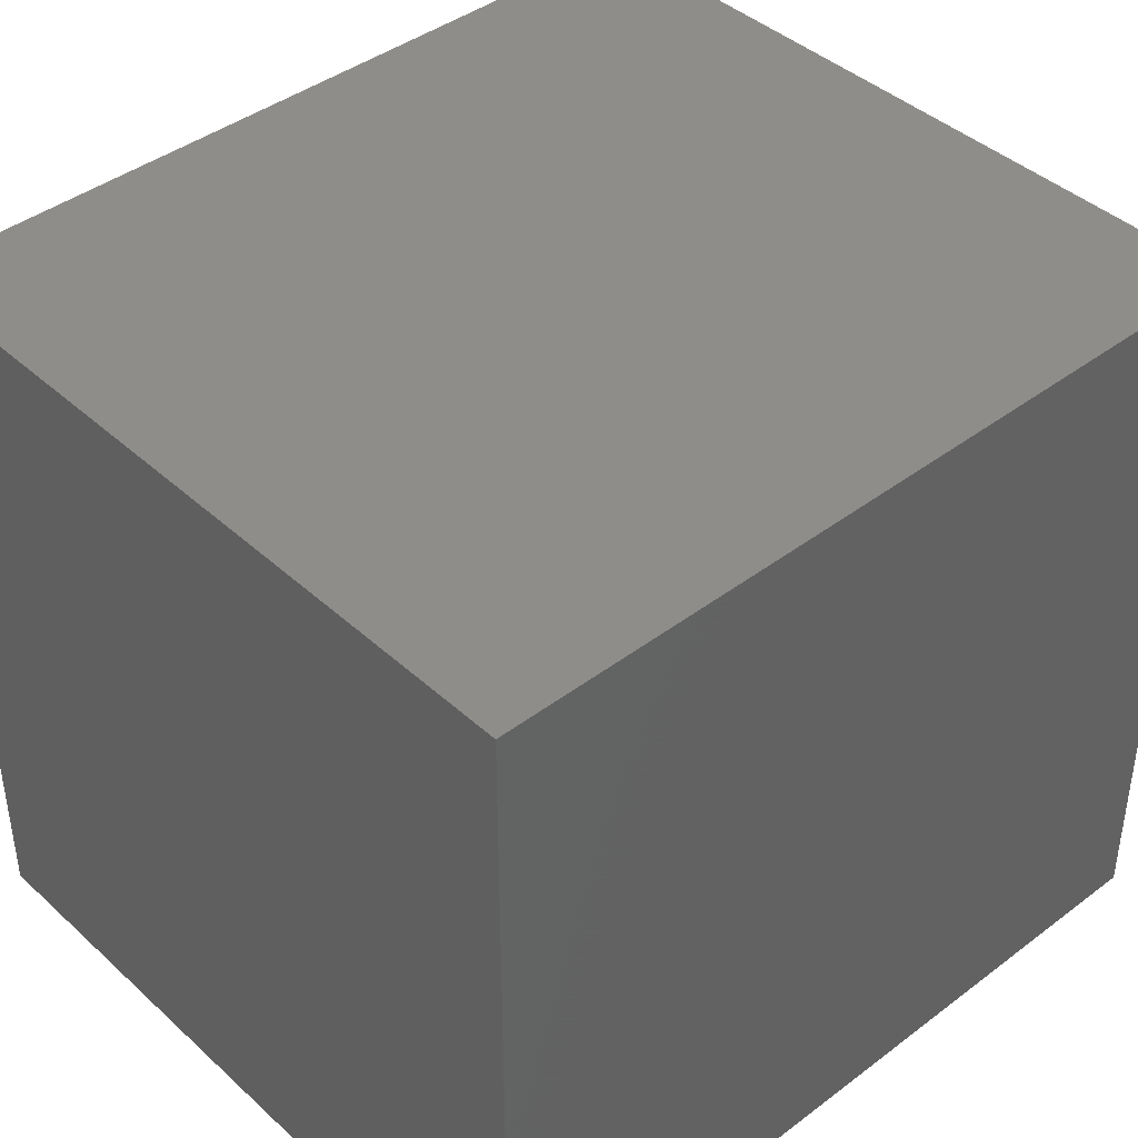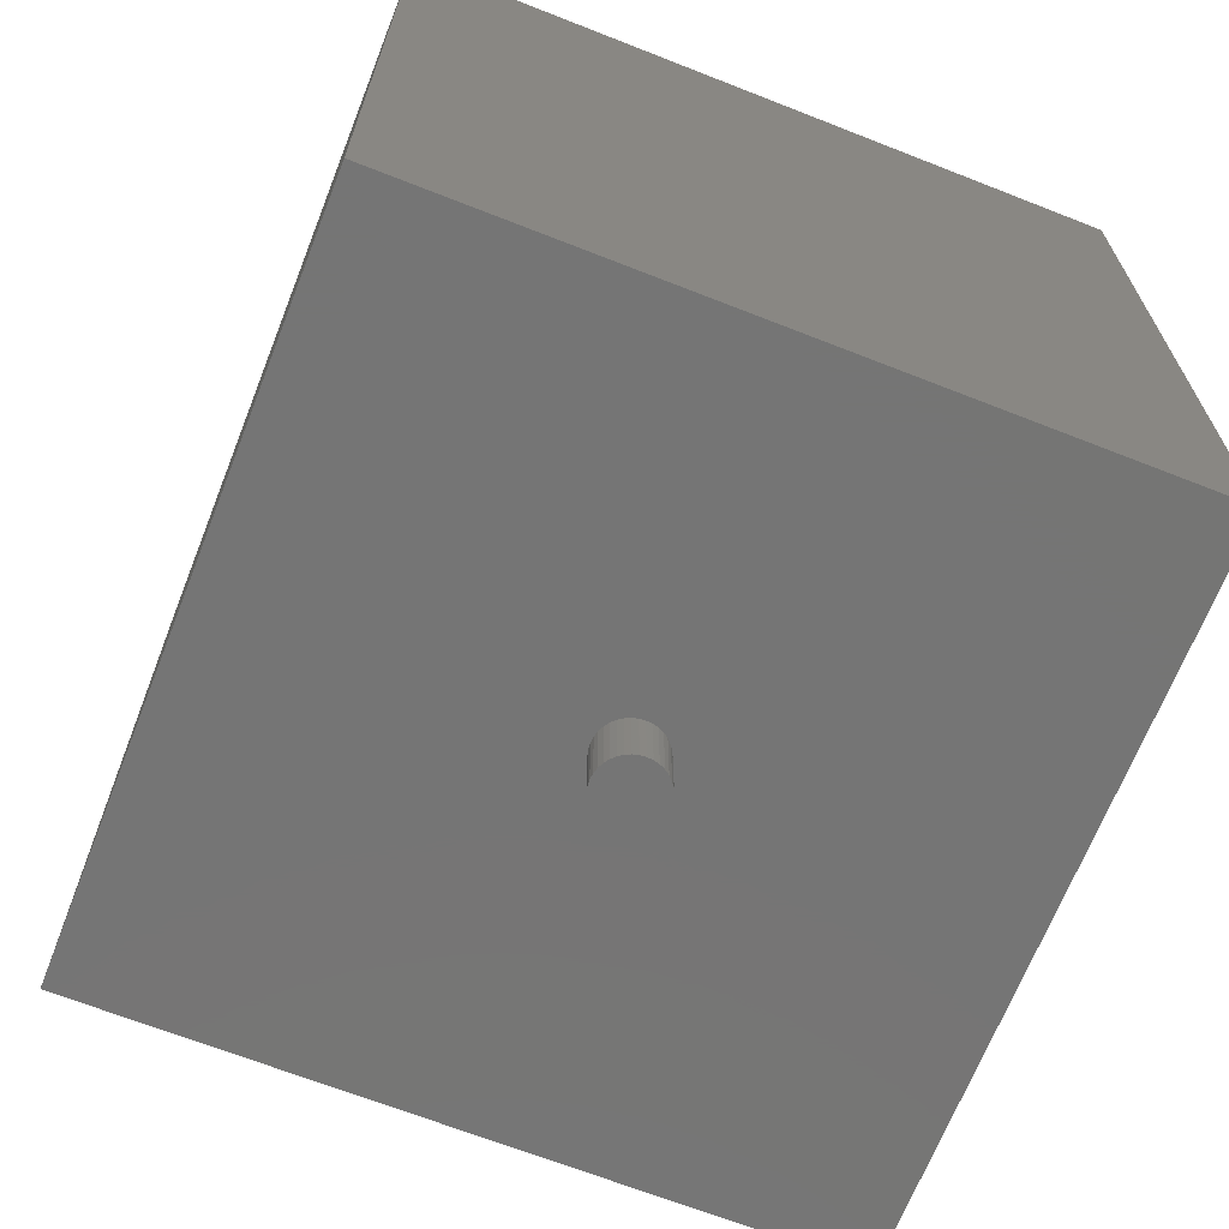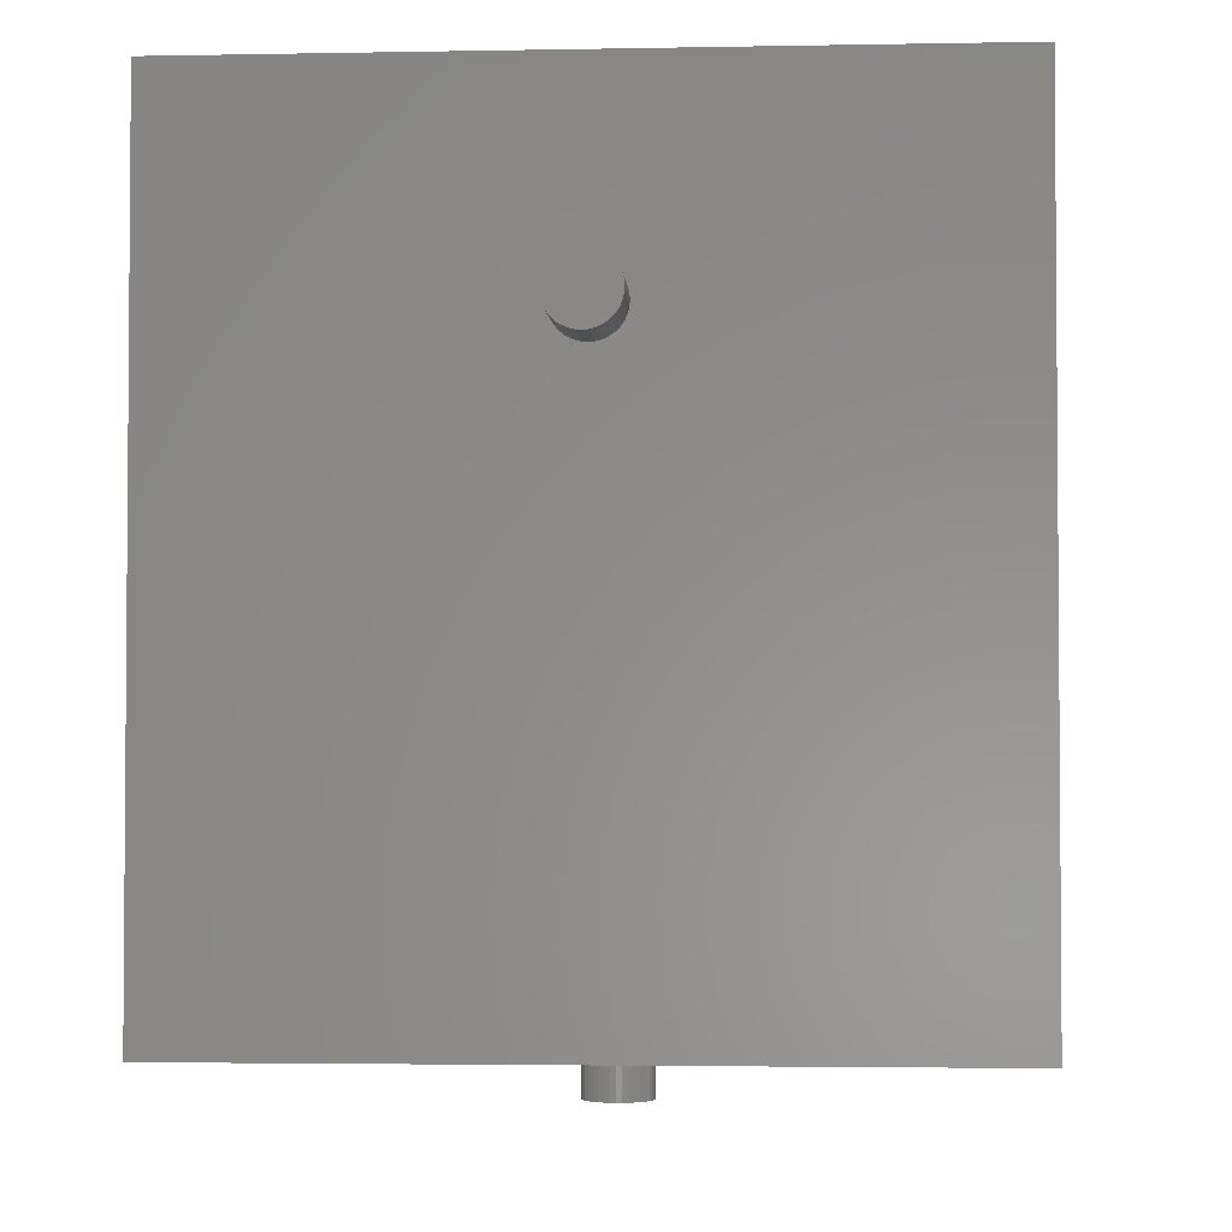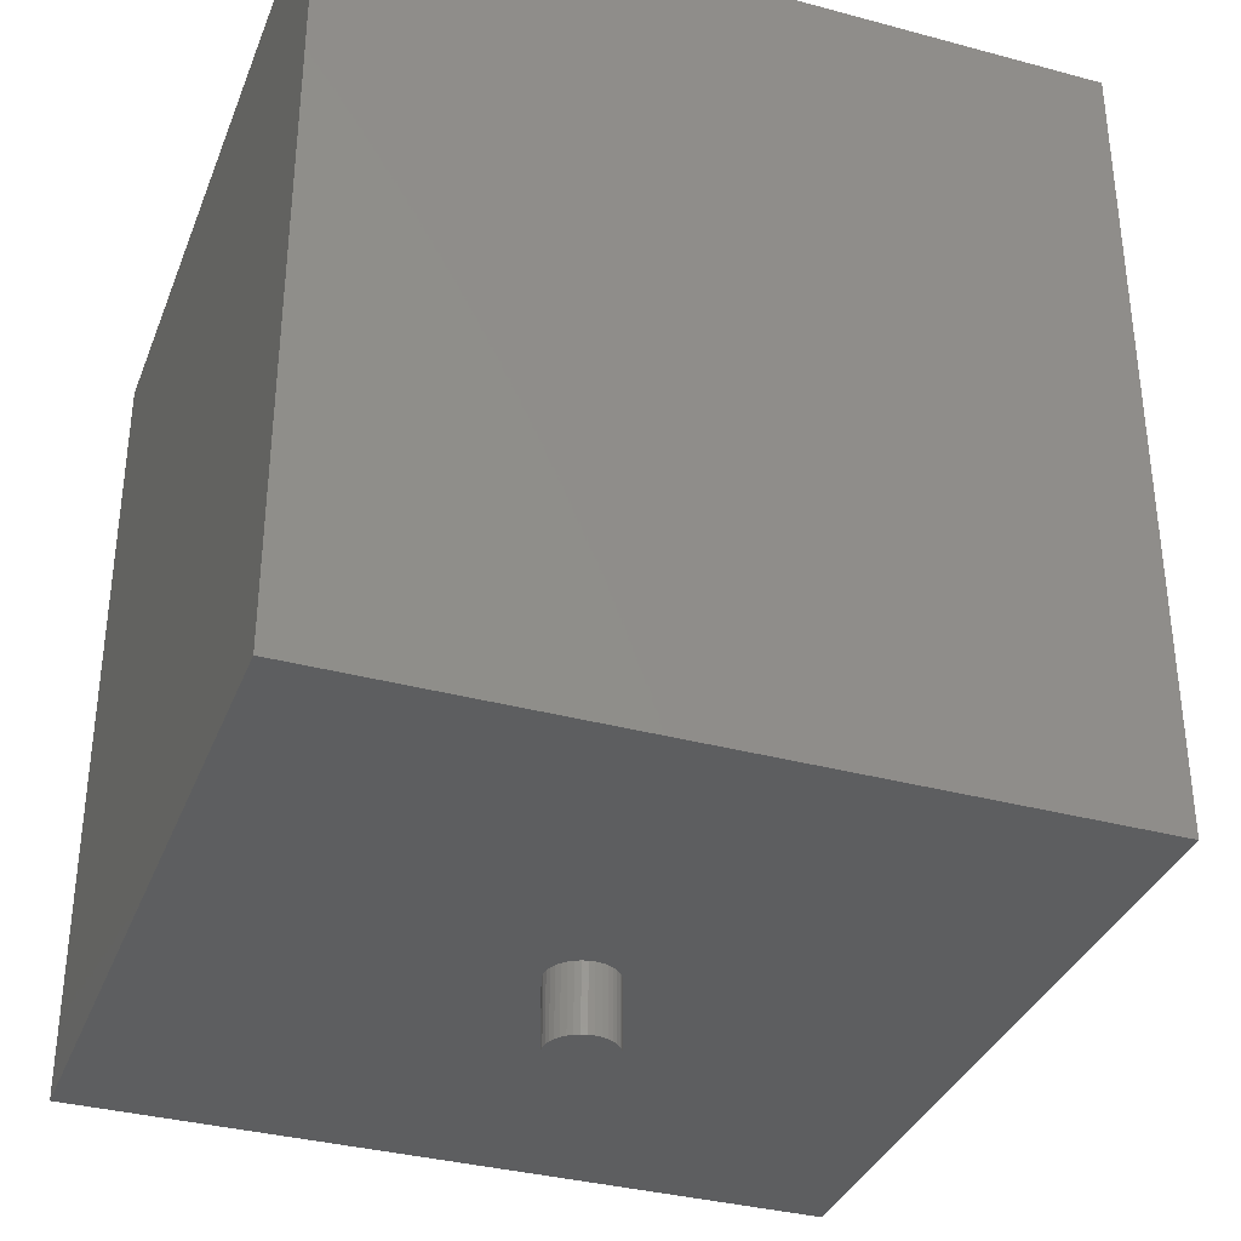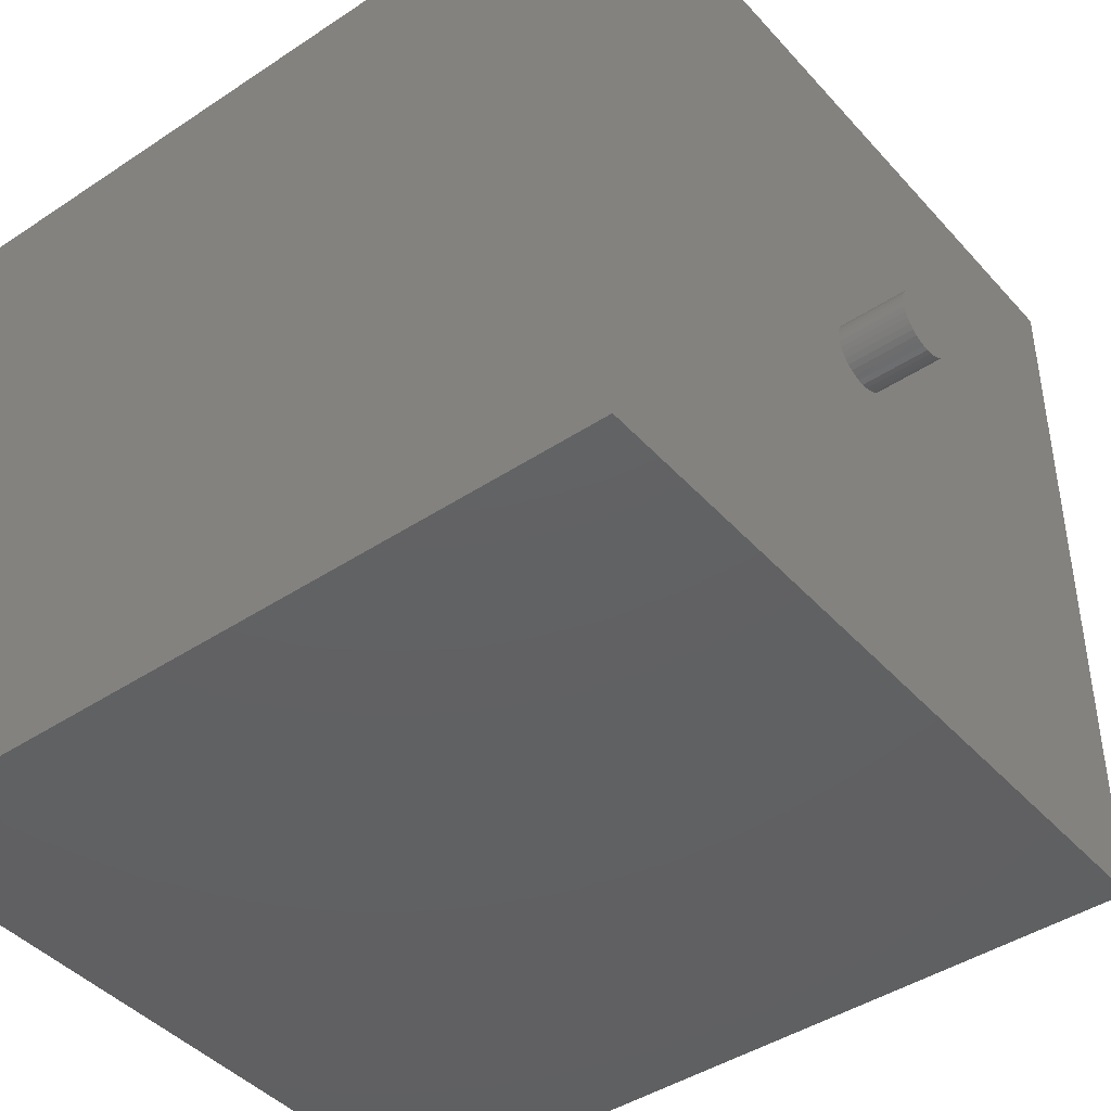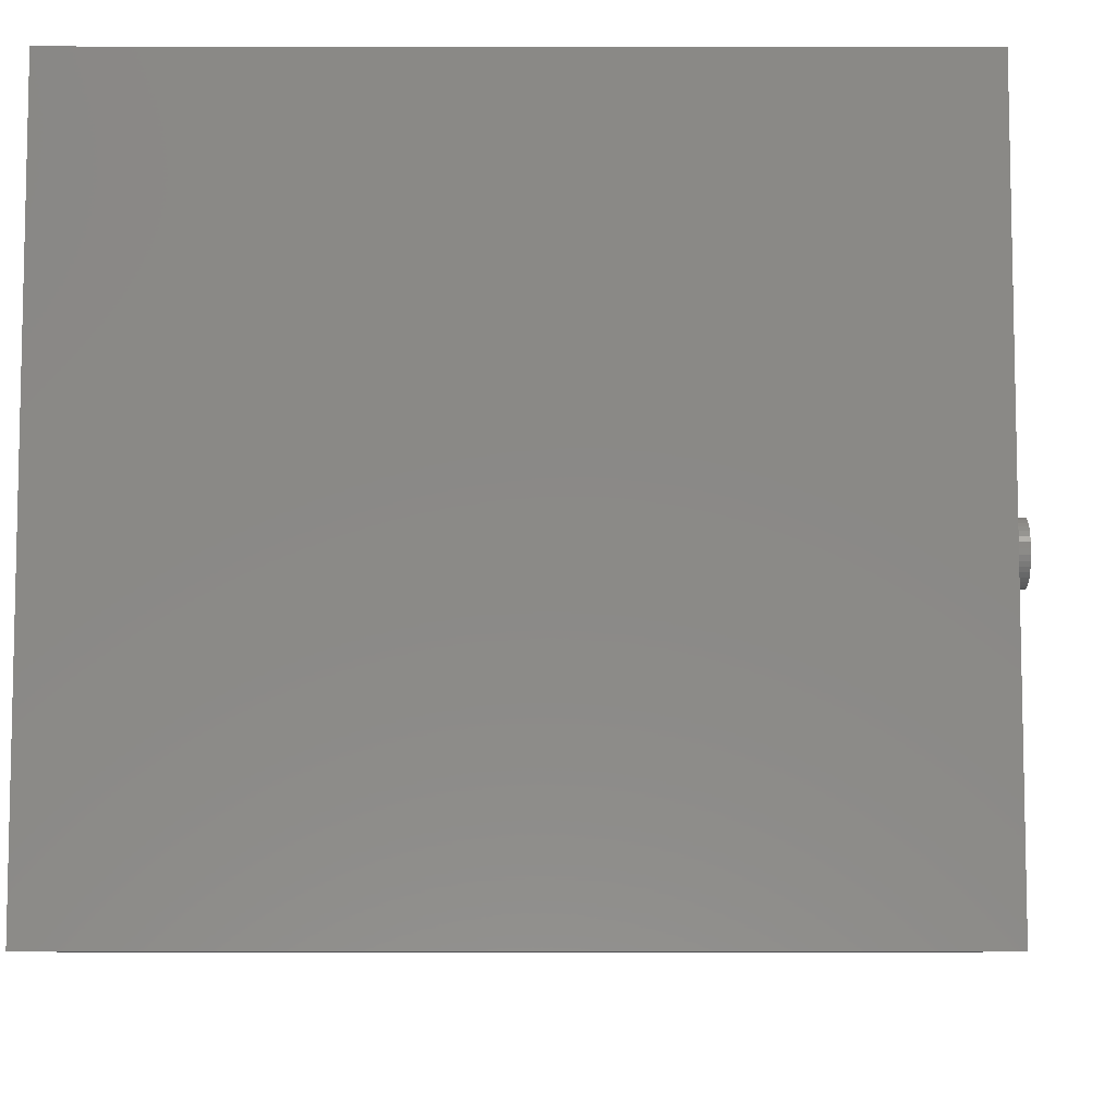
<metadata>
{"format":"stl","ext":"stl","renderer":"f3d","projection":"perspective","resolution":1024,"background":"white","views":[{"elev":41.7,"azim":47.6,"up":"+Y"},{"elev":-67.6,"azim":68.5,"up":"+Z"},{"elev":-2.8,"azim":-86.2,"up":"+Z"},{"elev":-35.1,"azim":160.3,"up":"+Z"},{"elev":-43.1,"azim":128.2,"up":"+Y"},{"elev":-7.9,"azim":89.8,"up":"+Y"}]}
</metadata>
<code>
# stl→obj: 152 verts, 300 faces
v 0 0 0.3048
v 0 0.127 0.2286
v 0 0.1272 0.2264
v 0 0 0
v 0 0.1278 0.2243
v 0 0.1287 0.2223
v 0 0.13 0.2204
v 0 0.1354 0.2405
v 0 0.1333 0.2396
v 0 0.1315 0.2189
v 0 0.1333 0.2176
v 0 0.1354 0.2167
v 0 0.144 0.2167
v 0 0.1461 0.2176
v 0 0.2794 0
v 0 0.1479 0.2189
v 0 0.1494 0.2204
v 0 0.2794 0.3048
v 0 0.1507 0.2349
v 0 0.1494 0.2368
v 0 0.1375 0.2161
v 0 0.1397 0.2159
v 0 0.1419 0.2161
v 0 0.1507 0.2223
v 0 0.1516 0.2243
v 0 0.1522 0.2264
v 0 0.1524 0.2286
v 0 0.1522 0.2308
v 0 0.1516 0.2329
v 0 0.1479 0.2383
v 0 0.1461 0.2396
v 0 0.144 0.2405
v 0 0.1315 0.2383
v 0 0.13 0.2368
v 0 0.1287 0.2349
v 0 0.1278 0.2329
v 0 0.1272 0.2308
v 0 0.1419 0.2411
v 0 0.1397 0.2413
v 0 0.1375 0.2411
v 0.1354 0.1516 0
v 0.1333 0.1507 0
v 0.1315 0.1494 0
v 0.13 0.1479 0
v 0.1287 0.1461 0
v 0.1278 0.144 0
v 0.1278 0.1354 0
v 0.1287 0.1333 0
v 0.13 0.1315 0
v 0.1315 0.13 0
v 0.1333 0.1287 0
v 0.1354 0.1278 0
v 0.144 0.1278 0
v 0.1461 0.1287 0
v 0.2794 0 0
v 0.1479 0.13 0
v 0.1516 0.144 0
v 0.1507 0.1461 0
v 0.2794 0.2794 0
v 0.1494 0.1479 0
v 0.1272 0.1419 0
v 0.127 0.1397 0
v 0.1272 0.1375 0
v 0.1494 0.1315 0
v 0.1507 0.1333 0
v 0.1516 0.1354 0
v 0.1479 0.1494 0
v 0.1461 0.1507 0
v 0.144 0.1516 0
v 0.1419 0.1522 0
v 0.1397 0.1524 0
v 0.1375 0.1522 0
v 0.1375 0.1272 0
v 0.1397 0.127 0
v 0.1419 0.1272 0
v 0.1522 0.1375 0
v 0.1524 0.1397 0
v 0.1522 0.1419 0
v 0.2794 0.2794 0.3048
v 0.2794 0 0.3048
v 0.1419 0.1272 -0.0254
v 0.1397 0.127 -0.0254
v 0.1375 0.1272 -0.0254
v 0.1354 0.1278 -0.0254
v 0.1333 0.1287 -0.0254
v 0.1315 0.13 -0.0254
v 0.13 0.1315 -0.0254
v 0.1287 0.1333 -0.0254
v 0.1278 0.1354 -0.0254
v 0.1272 0.1375 -0.0254
v 0.127 0.1397 -0.0254
v 0.1272 0.1419 -0.0254
v 0.1278 0.144 -0.0254
v 0.1287 0.1461 -0.0254
v 0.13 0.1479 -0.0254
v 0.1315 0.1494 -0.0254
v 0.1333 0.1507 -0.0254
v 0.1354 0.1516 -0.0254
v 0.1375 0.1522 -0.0254
v 0.1397 0.1524 -0.0254
v 0.1419 0.1522 -0.0254
v 0.144 0.1516 -0.0254
v 0.1461 0.1507 -0.0254
v 0.1479 0.1494 -0.0254
v 0.1494 0.1479 -0.0254
v 0.1507 0.1461 -0.0254
v 0.1516 0.144 -0.0254
v 0.1522 0.1419 -0.0254
v 0.1524 0.1397 -0.0254
v 0.1522 0.1375 -0.0254
v 0.1516 0.1354 -0.0254
v 0.1507 0.1333 -0.0254
v 0.1494 0.1315 -0.0254
v 0.1479 0.13 -0.0254
v 0.1461 0.1287 -0.0254
v 0.144 0.1278 -0.0254
v -0.0254 0.1522 0.2308
v -0.0254 0.1524 0.2286
v -0.0254 0.1522 0.2264
v -0.0254 0.1516 0.2243
v -0.0254 0.1507 0.2223
v -0.0254 0.1494 0.2204
v -0.0254 0.1479 0.2189
v -0.0254 0.1461 0.2176
v -0.0254 0.144 0.2167
v -0.0254 0.1419 0.2161
v -0.0254 0.1397 0.2159
v -0.0254 0.1375 0.2161
v -0.0254 0.1354 0.2167
v -0.0254 0.1333 0.2176
v -0.0254 0.1315 0.2189
v -0.0254 0.13 0.2204
v -0.0254 0.1287 0.2223
v -0.0254 0.1278 0.2243
v -0.0254 0.1272 0.2264
v -0.0254 0.127 0.2286
v -0.0254 0.1272 0.2308
v -0.0254 0.1278 0.2329
v -0.0254 0.1287 0.2349
v -0.0254 0.13 0.2368
v -0.0254 0.1315 0.2383
v -0.0254 0.1333 0.2396
v -0.0254 0.1354 0.2405
v -0.0254 0.1375 0.2411
v -0.0254 0.1397 0.2413
v -0.0254 0.1419 0.2411
v -0.0254 0.144 0.2405
v -0.0254 0.1461 0.2396
v -0.0254 0.1479 0.2383
v -0.0254 0.1494 0.2368
v -0.0254 0.1507 0.2349
v -0.0254 0.1516 0.2329
f 1 2 3
f 1 3 4
f 3 5 4
f 4 5 6
f 4 6 7
f 8 9 1
f 7 10 4
f 4 10 11
f 4 11 12
f 13 14 15
f 15 14 16
f 15 16 17
f 18 19 20
f 12 21 4
f 4 21 22
f 4 22 15
f 15 22 23
f 15 23 13
f 17 24 15
f 15 24 25
f 15 25 18
f 18 25 26
f 18 26 27
f 27 28 18
f 18 28 29
f 18 29 19
f 20 30 18
f 18 30 31
f 18 31 32
f 9 33 1
f 1 33 34
f 1 34 35
f 35 36 1
f 1 36 37
f 1 37 2
f 32 38 18
f 18 38 39
f 18 39 1
f 1 39 40
f 1 40 8
f 41 42 15
f 15 42 43
f 43 44 15
f 15 44 45
f 15 45 46
f 47 48 4
f 4 48 49
f 49 50 4
f 4 50 51
f 4 51 52
f 53 54 55
f 55 54 56
f 57 58 59
f 59 58 60
f 46 61 15
f 15 61 62
f 15 62 4
f 4 62 63
f 4 63 47
f 56 64 55
f 55 64 65
f 55 65 66
f 60 67 59
f 59 67 68
f 59 68 69
f 69 70 59
f 59 70 71
f 59 71 15
f 15 71 72
f 15 72 41
f 52 73 4
f 4 73 74
f 4 74 55
f 55 74 75
f 55 75 53
f 66 76 55
f 55 76 77
f 55 77 59
f 59 77 78
f 59 78 57
f 79 18 80
f 80 18 1
f 59 79 55
f 55 79 80
f 79 59 18
f 18 59 15
f 55 80 4
f 4 80 1
f 81 74 82
f 82 74 73
f 82 73 83
f 83 73 52
f 83 52 84
f 84 52 51
f 84 51 85
f 85 51 50
f 85 50 86
f 86 50 49
f 86 49 87
f 87 49 48
f 87 48 88
f 88 48 47
f 88 47 89
f 89 47 63
f 89 63 90
f 90 63 62
f 90 62 91
f 91 62 61
f 91 61 92
f 92 61 46
f 92 46 93
f 93 46 45
f 93 45 94
f 94 45 44
f 94 44 95
f 95 44 43
f 95 43 96
f 96 43 42
f 96 42 97
f 97 42 41
f 97 41 98
f 98 41 72
f 98 72 99
f 99 72 71
f 99 71 100
f 100 71 70
f 100 70 101
f 101 70 69
f 101 69 102
f 102 69 68
f 102 68 103
f 103 68 67
f 103 67 104
f 104 67 60
f 104 60 105
f 105 60 58
f 105 58 106
f 106 58 57
f 106 57 107
f 107 57 78
f 107 78 108
f 108 78 77
f 108 77 109
f 109 77 76
f 109 76 110
f 110 76 66
f 110 66 111
f 111 66 65
f 111 65 112
f 112 65 64
f 112 64 113
f 113 64 56
f 113 56 114
f 114 56 54
f 114 54 115
f 115 54 53
f 115 53 116
f 116 53 75
f 116 75 81
f 81 75 74
f 103 84 102
f 102 84 85
f 93 94 102
f 102 94 95
f 106 107 105
f 105 107 84
f 105 84 104
f 104 84 103
f 110 111 109
f 109 111 84
f 109 84 108
f 108 84 107
f 83 84 82
f 82 84 111
f 82 111 81
f 81 111 112
f 85 86 102
f 102 86 87
f 102 87 88
f 92 93 91
f 91 93 102
f 91 102 90
f 90 102 88
f 90 88 89
f 101 102 100
f 100 102 95
f 100 95 99
f 99 95 96
f 99 96 98
f 98 96 97
f 115 116 114
f 114 116 81
f 114 81 113
f 113 81 112
f 117 27 118
f 118 27 26
f 118 26 119
f 119 26 25
f 119 25 120
f 120 25 24
f 120 24 121
f 121 24 17
f 121 17 122
f 122 17 16
f 122 16 123
f 123 16 14
f 123 14 124
f 124 14 13
f 124 13 125
f 125 13 23
f 125 23 126
f 126 23 22
f 126 22 127
f 127 22 21
f 127 21 128
f 128 21 12
f 128 12 129
f 129 12 11
f 129 11 130
f 130 11 10
f 130 10 131
f 131 10 7
f 131 7 132
f 132 7 6
f 132 6 133
f 133 6 5
f 133 5 134
f 134 5 3
f 134 3 135
f 135 3 2
f 135 2 136
f 136 2 37
f 136 37 137
f 137 37 36
f 137 36 138
f 138 36 35
f 138 35 139
f 139 35 34
f 139 34 140
f 140 34 33
f 140 33 141
f 141 33 9
f 141 9 142
f 142 9 8
f 142 8 143
f 143 8 40
f 143 40 144
f 144 40 39
f 144 39 145
f 145 39 38
f 145 38 146
f 146 38 32
f 146 32 147
f 147 32 31
f 147 31 148
f 148 31 30
f 148 30 149
f 149 30 20
f 149 20 150
f 150 20 19
f 150 19 151
f 151 19 29
f 151 29 152
f 152 29 28
f 152 28 117
f 117 28 27
f 139 120 138
f 138 120 121
f 129 130 138
f 138 130 131
f 142 143 141
f 141 143 120
f 141 120 140
f 140 120 139
f 146 147 145
f 145 147 120
f 145 120 144
f 144 120 143
f 119 120 118
f 118 120 147
f 118 147 117
f 117 147 148
f 121 122 138
f 138 122 123
f 138 123 124
f 128 129 127
f 127 129 138
f 127 138 126
f 126 138 124
f 126 124 125
f 137 138 136
f 136 138 131
f 136 131 135
f 135 131 132
f 135 132 134
f 134 132 133
f 151 152 150
f 150 152 117
f 150 117 149
f 149 117 148

</code>
